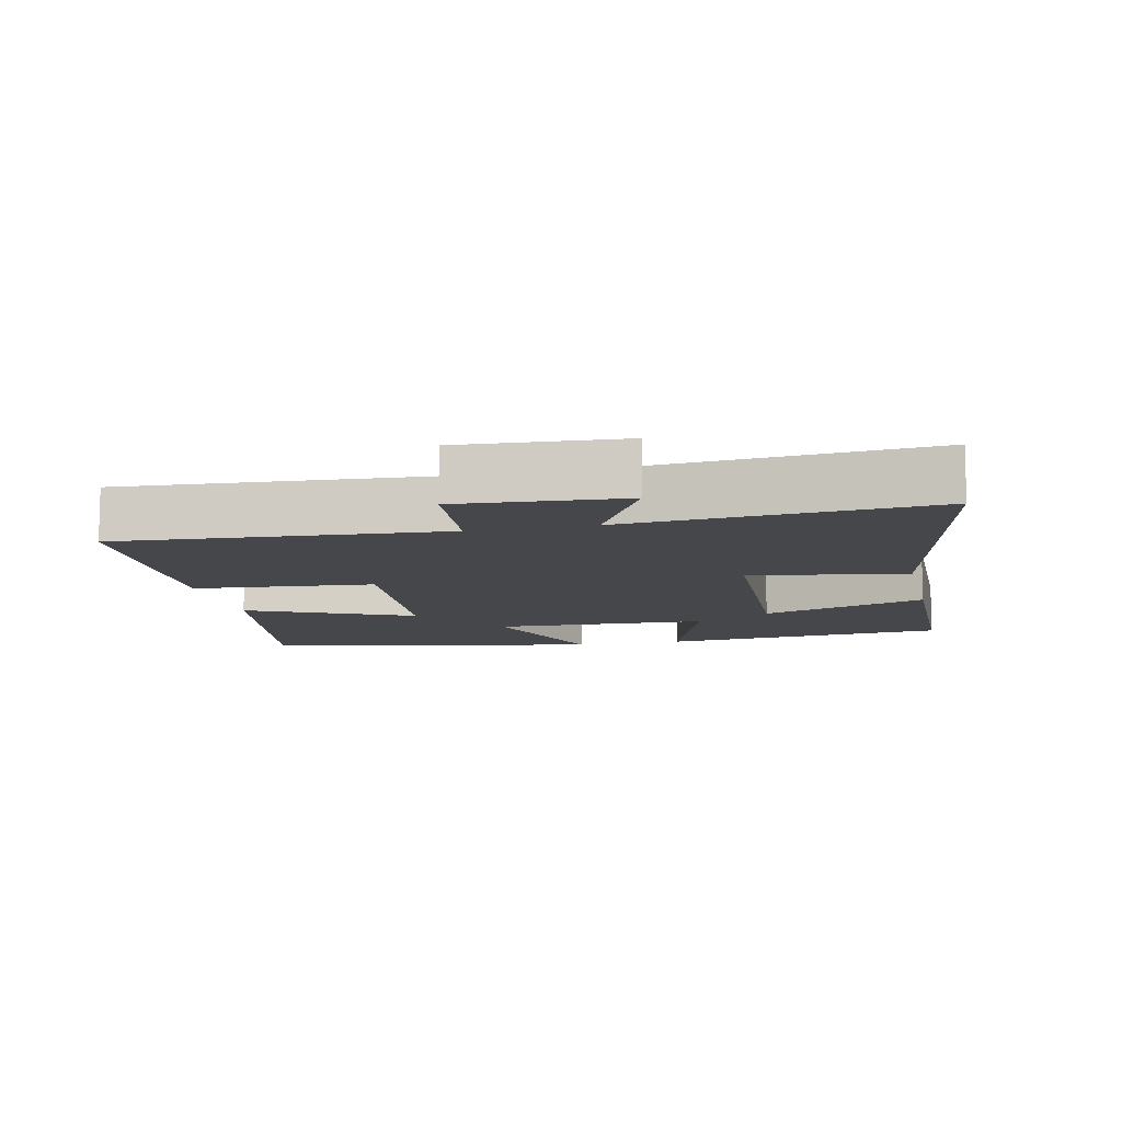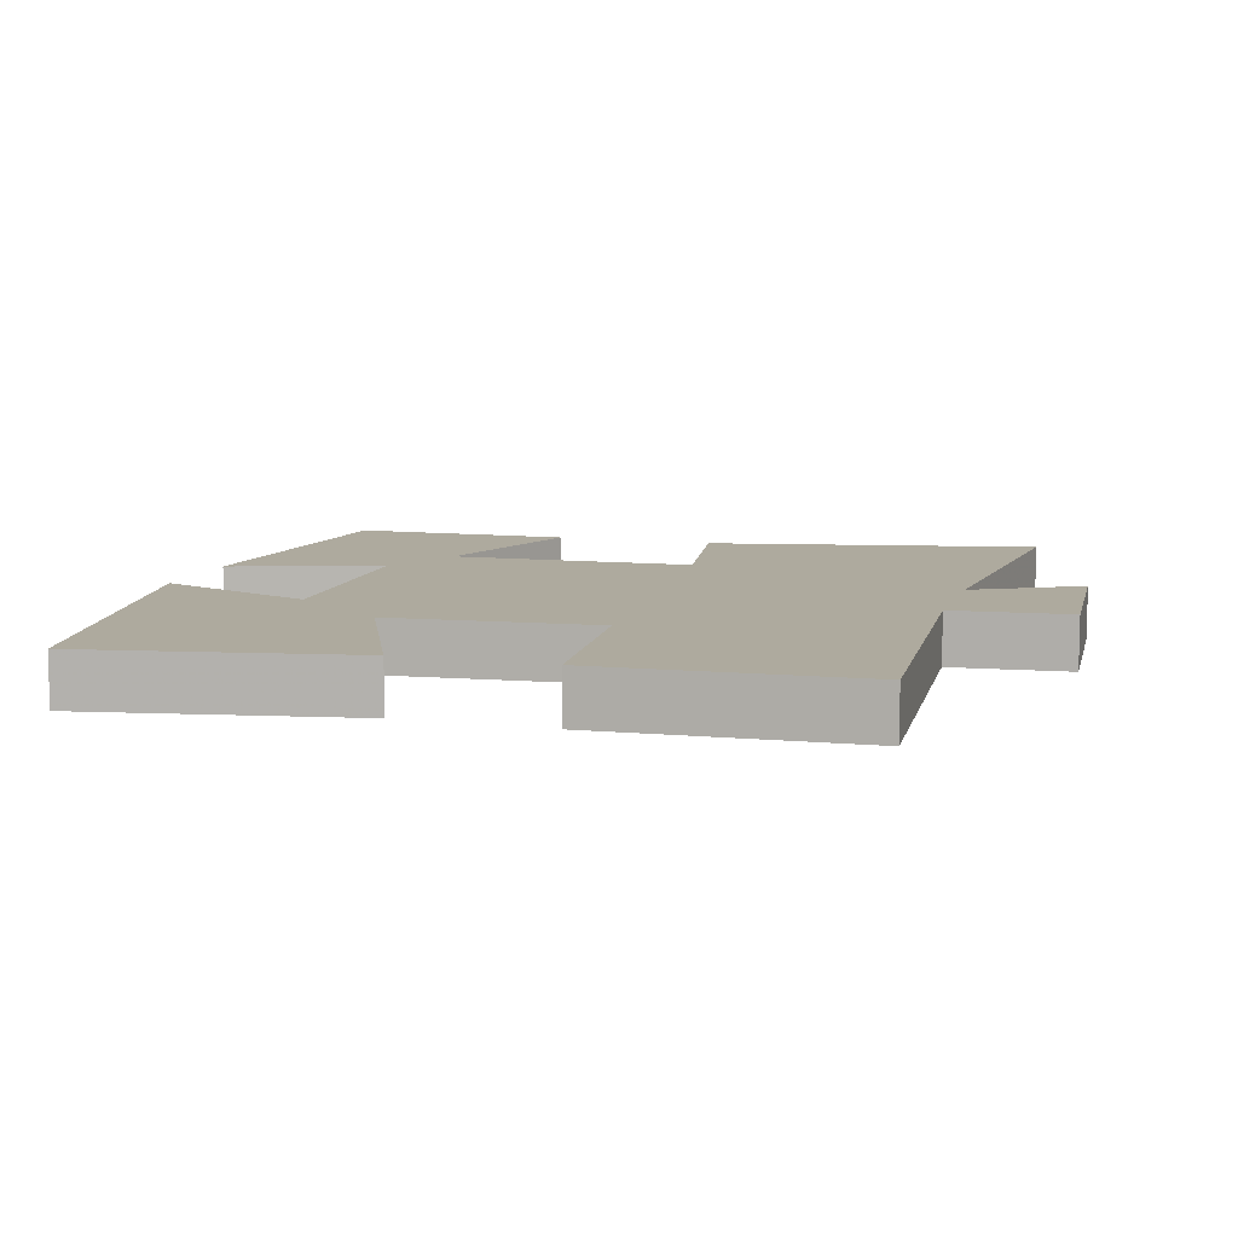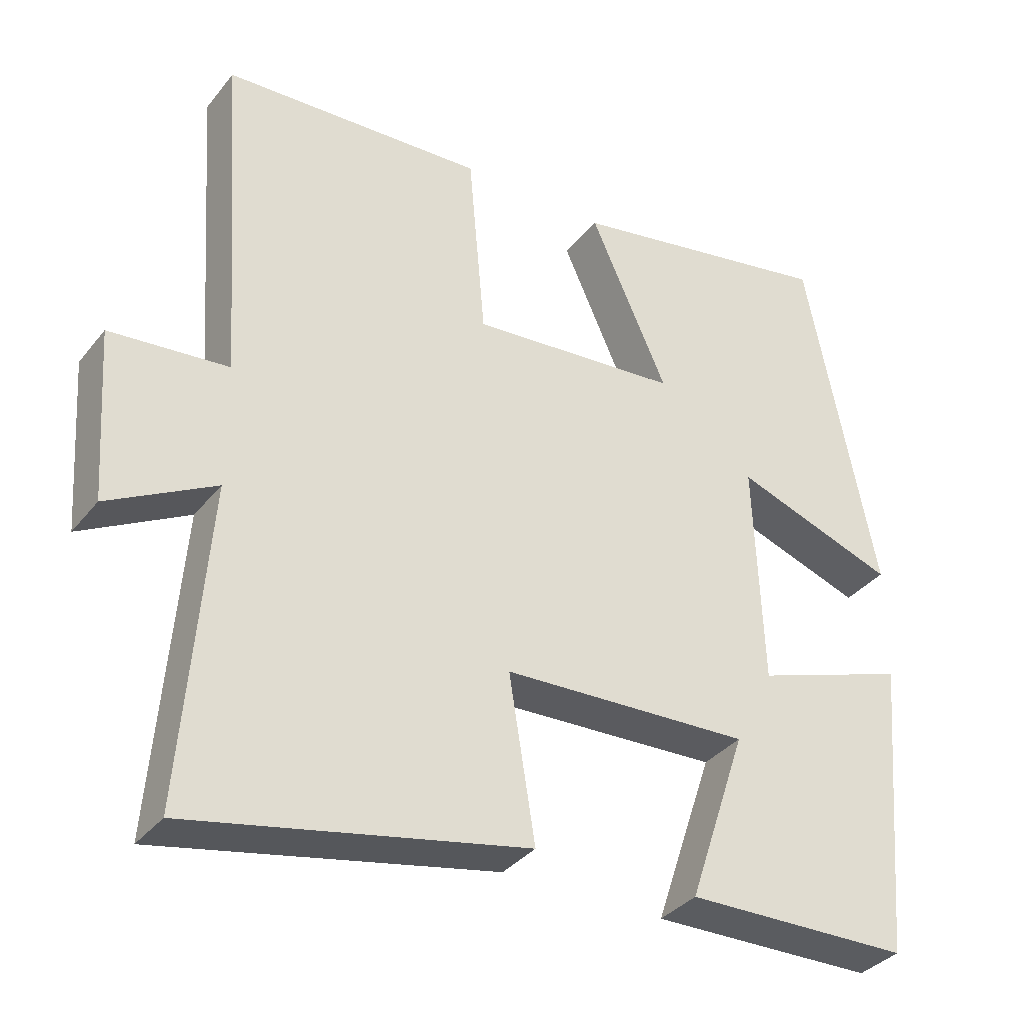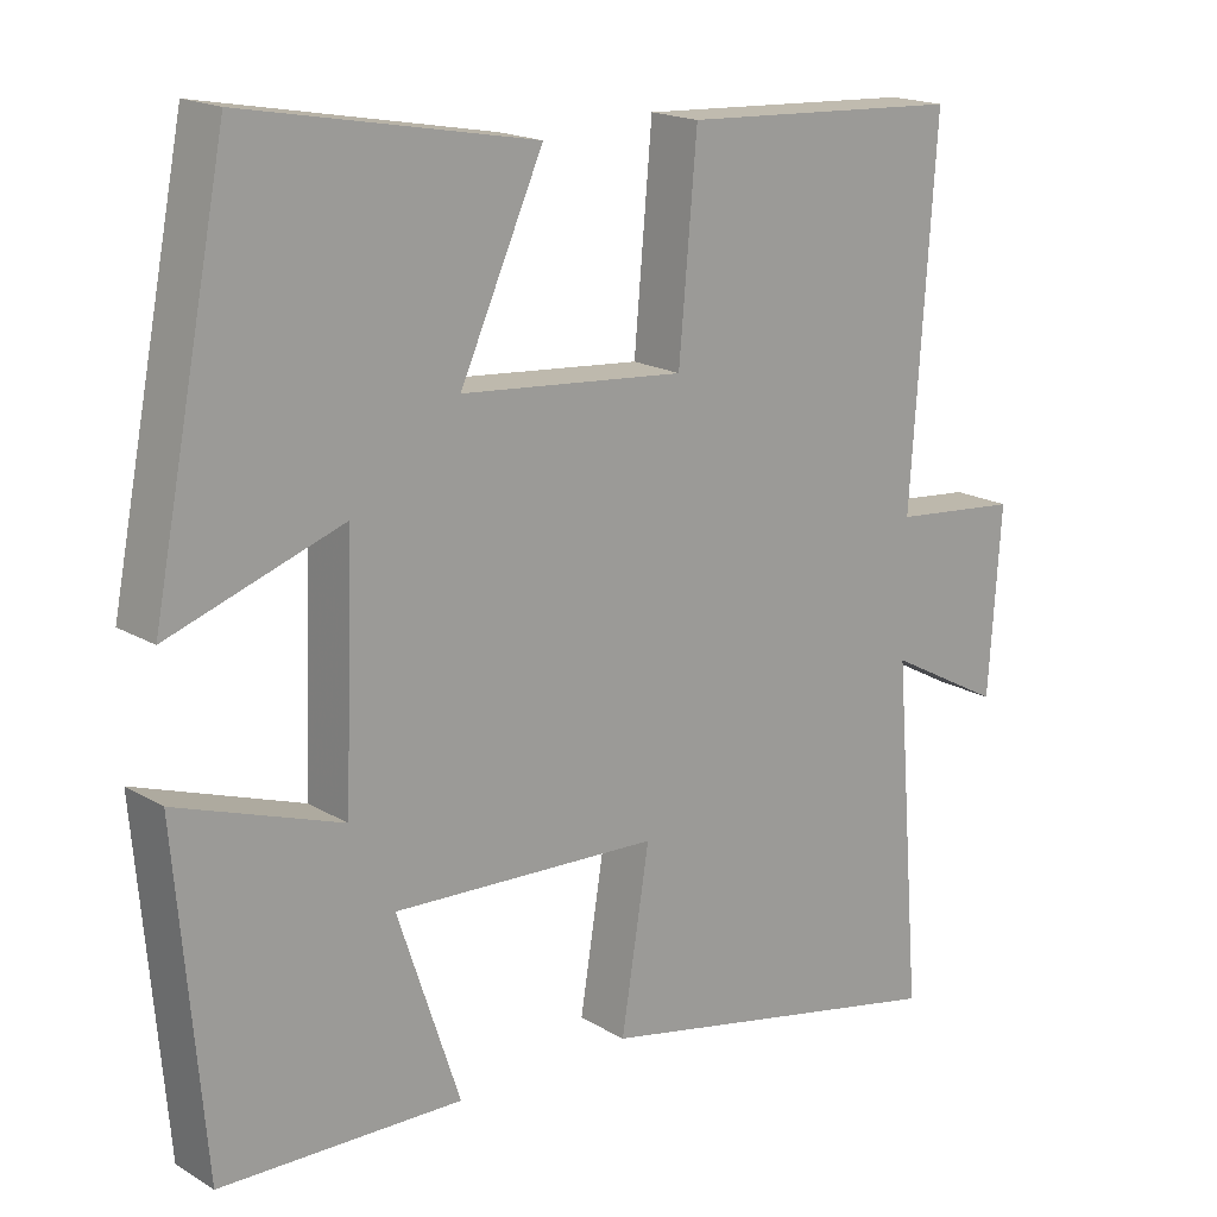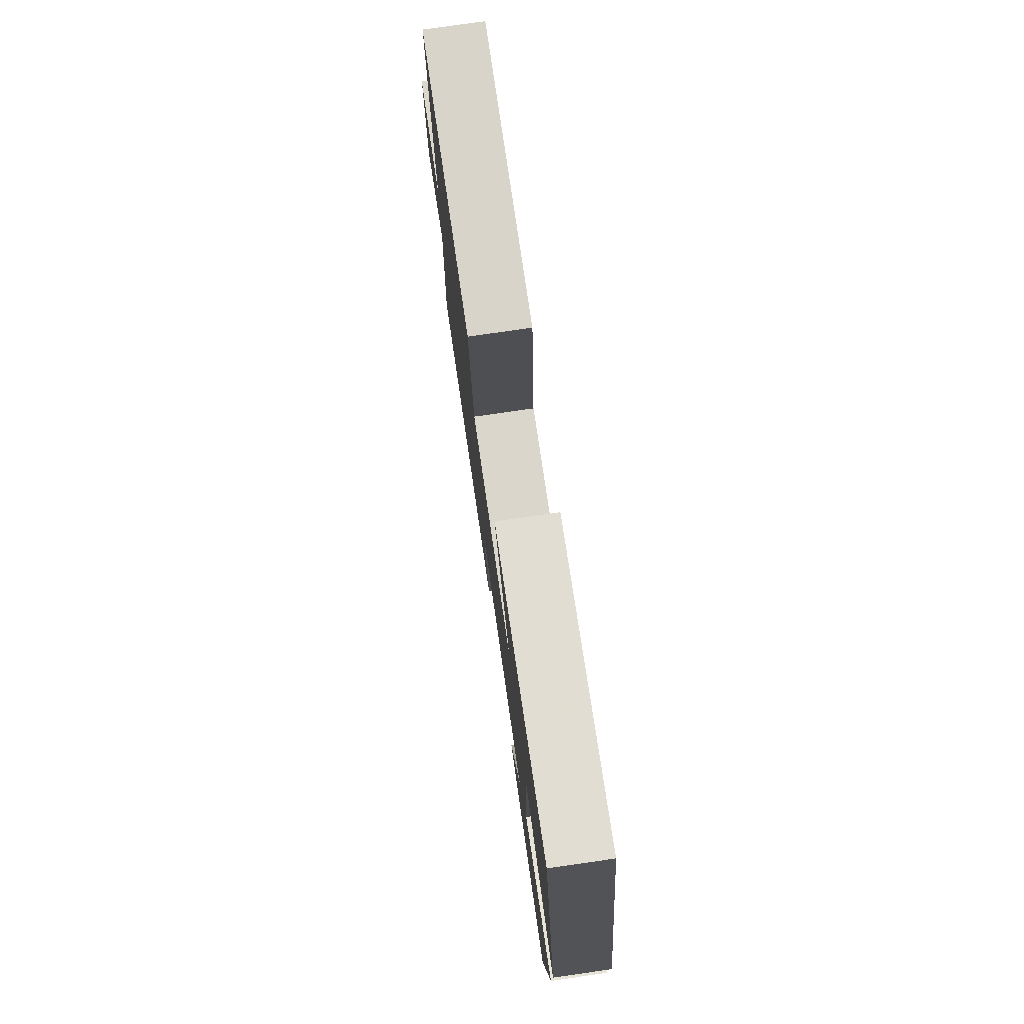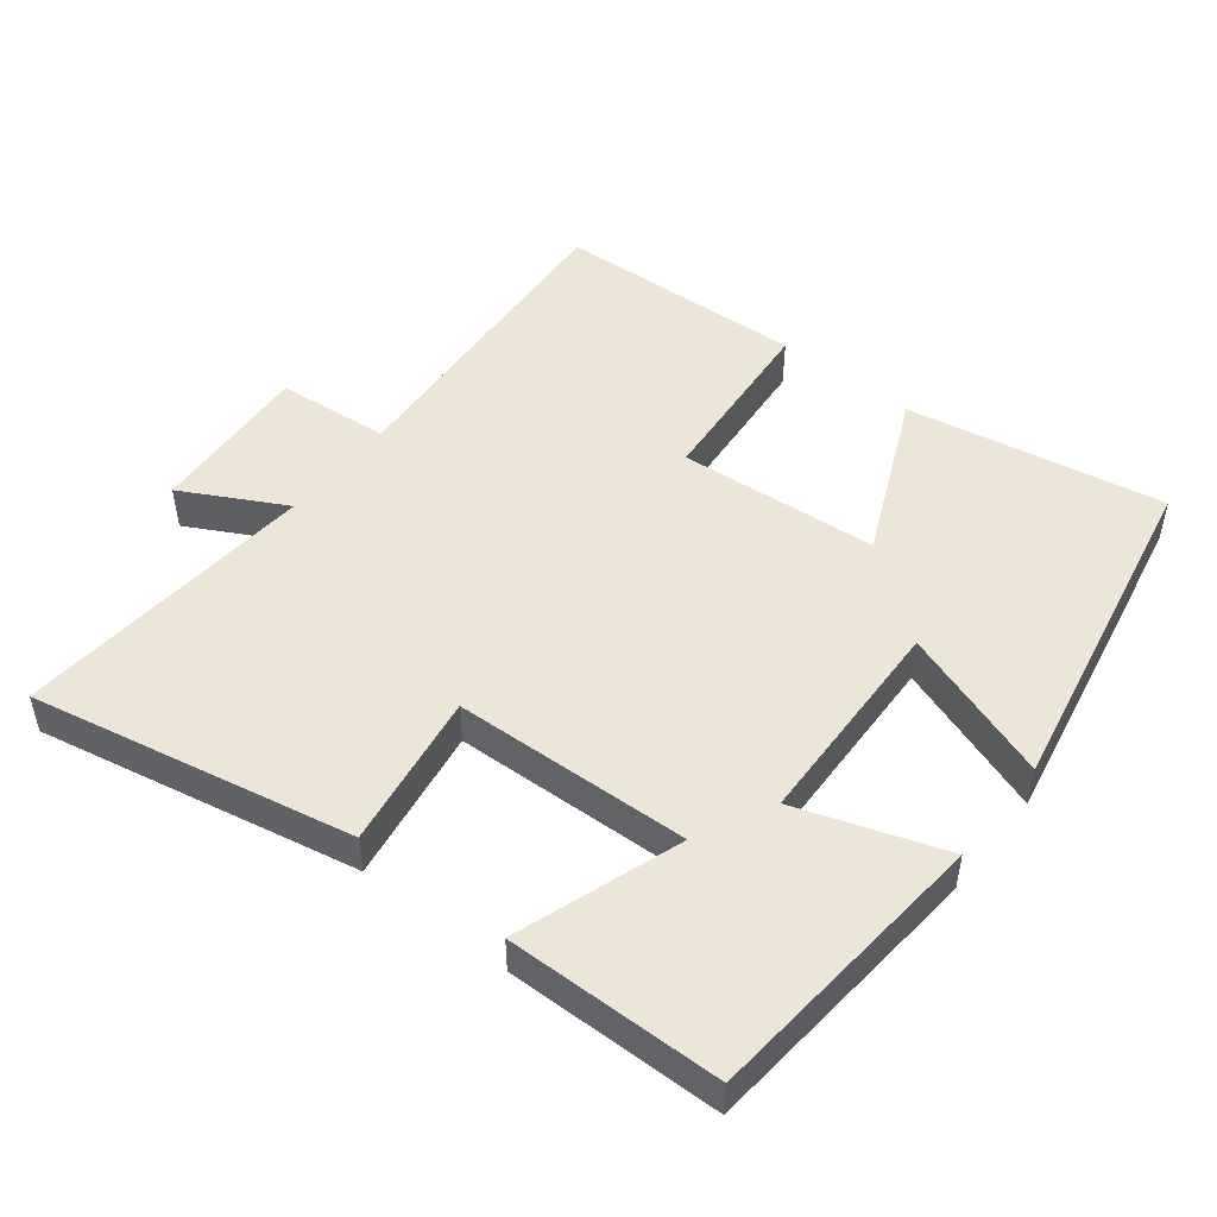
<metadata>
{"format":"obj","ext":"obj","renderer":"f3d","projection":"perspective","resolution":1024,"background":"white","views":[{"elev":-10.2,"azim":102.6,"up":"+Y"},{"elev":9.3,"azim":16.6,"up":"+Y"},{"elev":-35.0,"azim":147.2,"up":"+Z"},{"elev":17.8,"azim":-40.8,"up":"+Z"},{"elev":78.1,"azim":-98.2,"up":"+Z"},{"elev":49.2,"azim":-141.6,"up":"+Y"}]}
</metadata>
<code>
v 0.535 0.07 -0.594
v 0.072 0.07 -0.5
v 0.108 0.07 -0.275
v -0.234 0.07 -0.261
v -0.154 0.07 -0.5
v -0.464 0.07 -0.494
v -0.5 0.07 -0.078
v -0.289 0.07 -0.15
v -0.277 0.07 0.16
v -0.5 0.07 0.082
v -0.404 0.07 0.568
v -0.033 0.07 0.5
v -0.14 0.07 0.263
v 0.148 0.07 0.239
v 0.171 0.07 0.5
v 0.532 0.07 0.482
v 0.5 0.07 0.017
v 0.663 0.07 0.002
v 0.647 0.07 -0.234
v 0.5 0.07 -0.155
v 0.535 0 -0.594
v 0.072 0 -0.5
v 0.108 0 -0.275
v -0.234 0 -0.261
v -0.154 0 -0.5
v -0.464 0 -0.494
v -0.5 0 -0.078
v -0.289 0 -0.15
v -0.277 0 0.16
v -0.5 0 0.082
v -0.404 0 0.568
v -0.033 0 0.5
v -0.14 0 0.263
v 0.148 0 0.239
v 0.171 0 0.5
v 0.532 0 0.482
v 0.5 0 0.017
v 0.663 0 0.002
v 0.647 0 -0.234
v 0.5 0 -0.155
f 17 18 19 20
f 14 15 16 17
f 13 14 17 20
f 11 12 13
f 10 11 13
f 9 10 13
f 8 9 13 20
f 6 7 8
f 5 6 8
f 4 5 8
f 3 4 8 20
f 1 2 3 20
f 40 39 38 37
f 37 36 35 34
f 40 37 34 33
f 33 32 31
f 33 31 30
f 33 30 29
f 40 33 29 28
f 28 27 26
f 28 26 25
f 28 25 24
f 40 28 24 23
f 40 23 22 21
f 1 21 22 2
f 2 22 23 3
f 3 23 24 4
f 4 24 25 5
f 5 25 26 6
f 6 26 27 7
f 7 27 28 8
f 8 28 29 9
f 9 29 30 10
f 10 30 31 11
f 11 31 32 12
f 12 32 33 13
f 13 33 34 14
f 14 34 35 15
f 15 35 36 16
f 16 36 37 17
f 17 37 38 18
f 18 38 39 19
f 19 39 40 20
f 20 40 21 1

</code>
